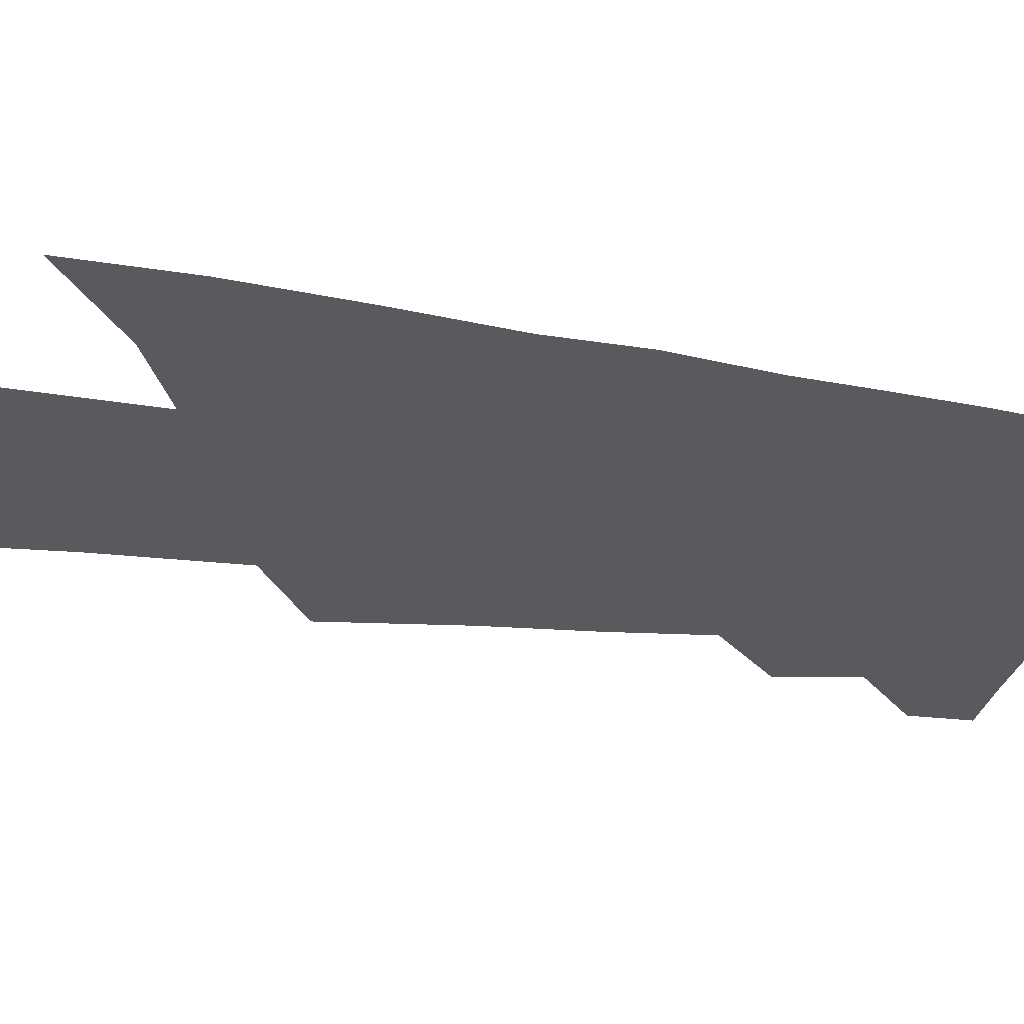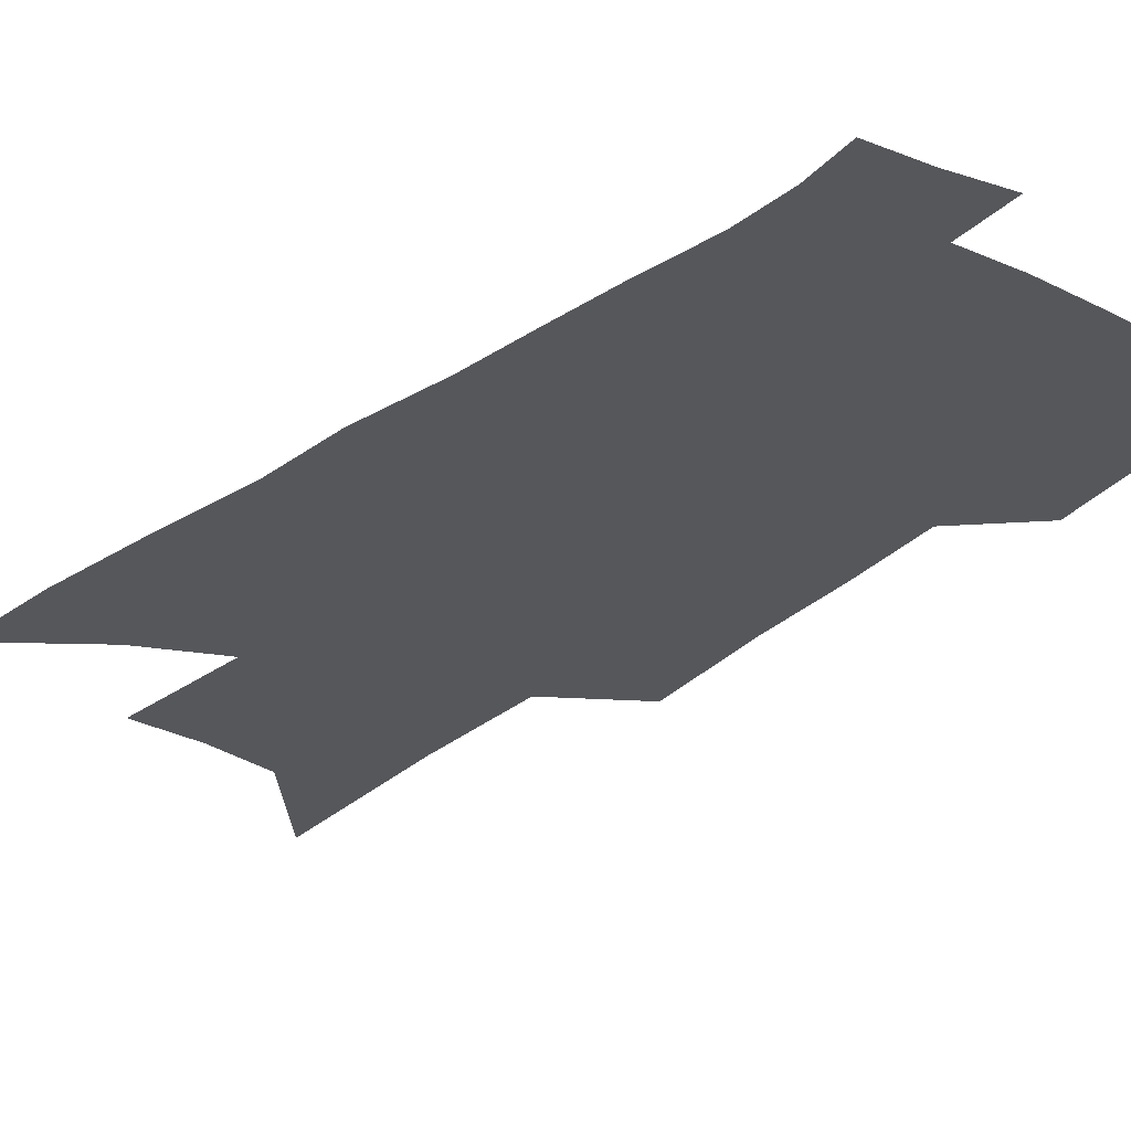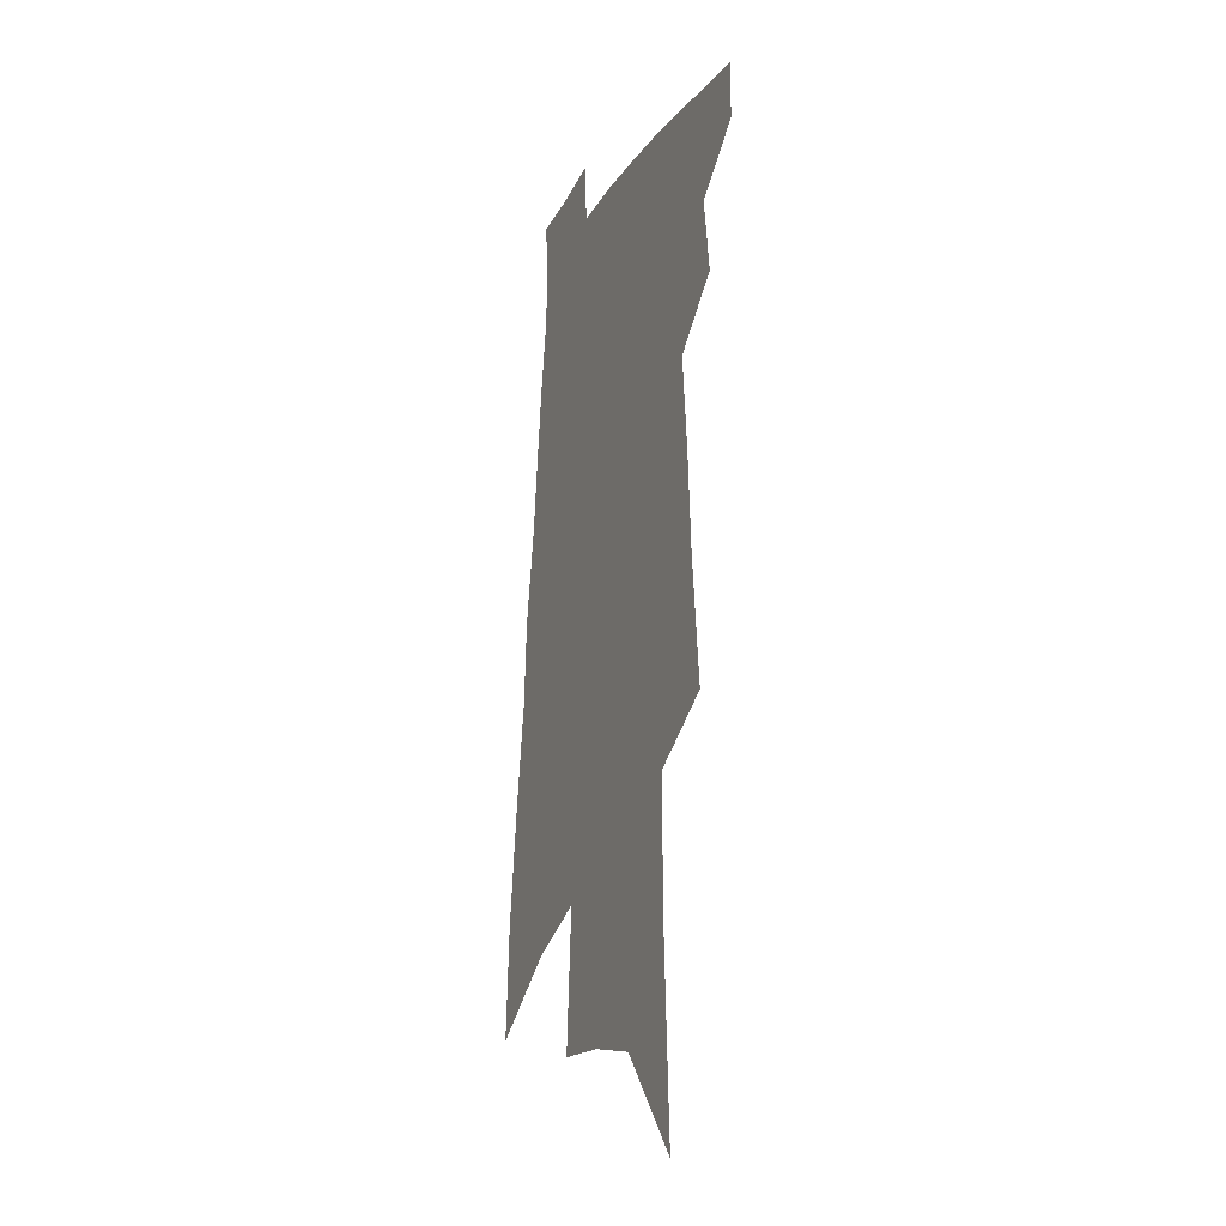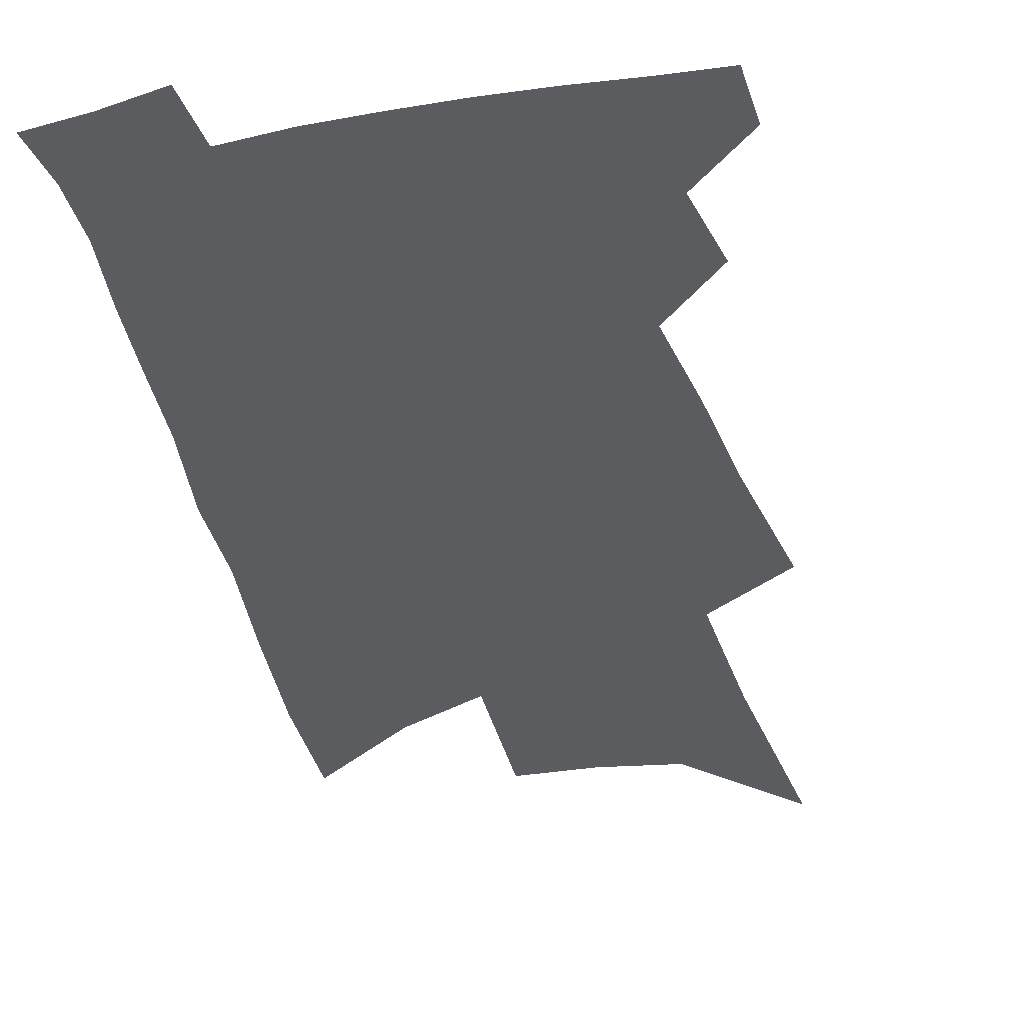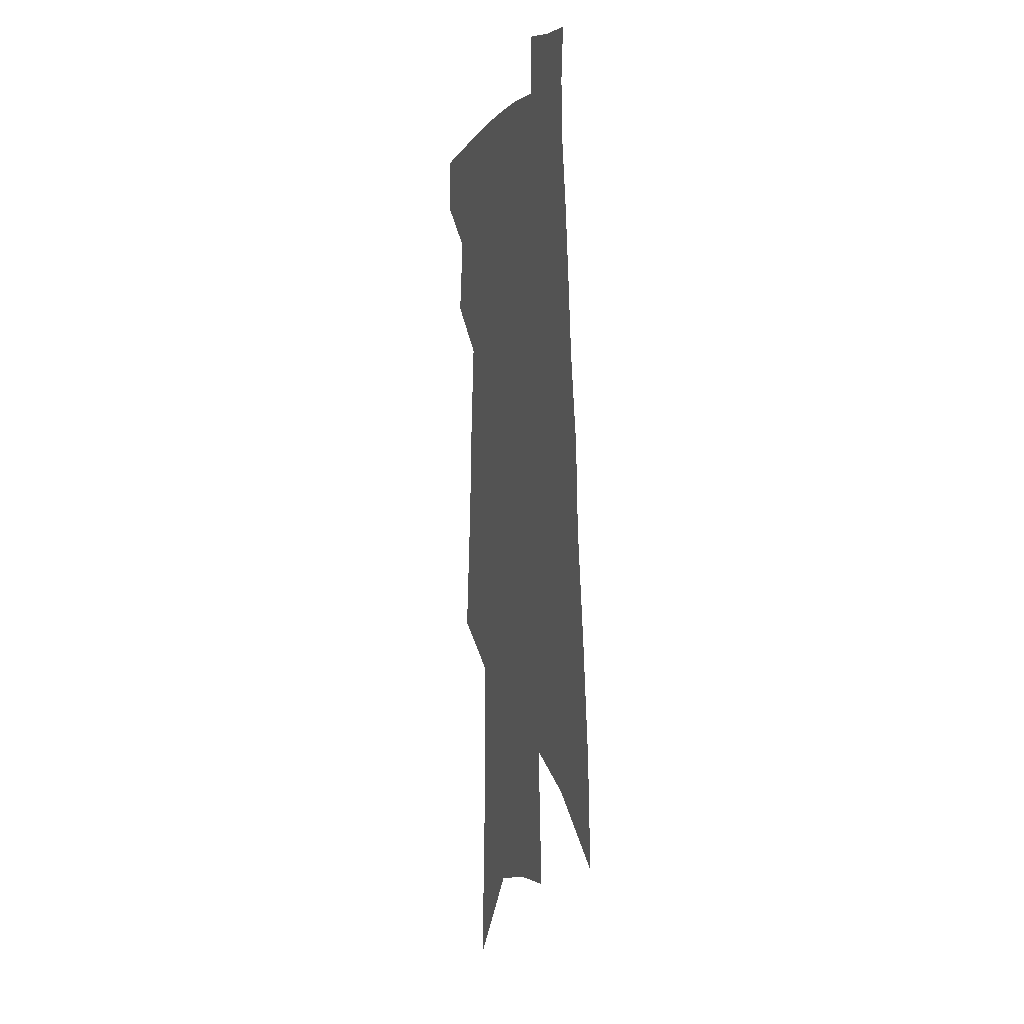
<metadata>
{"format":"obj","ext":"obj","renderer":"f3d","projection":"perspective","resolution":1024,"background":"white","views":[{"elev":-31.8,"azim":81.0,"up":"+Z"},{"elev":-27.2,"azim":142.6,"up":"+Z"},{"elev":-20.2,"azim":-113.0,"up":"+Y"},{"elev":-33.7,"azim":-164.2,"up":"+Z"},{"elev":-0.4,"azim":73.3,"up":"+Y"}]}
</metadata>
<code>
v 622.2 356.8 0
v 622.2 357.4 0
v 622.7 355.5 0
v 622.8 356.3 0
v 622.8 356.9 0
v 622.8 357.5 0
v 623 351.5 0
v 623.2 352.8 0
v 623.2 353.9 0
v 623.3 354.9 0
v 623.4 355.7 0
v 623.4 356.3 0
v 623.4 356.9 0
v 623.3 357.5 0
v 623.7 347.5 0
v 623.8 349.6 0
v 623.8 351 0
v 623.9 352.1 0
v 623.9 353.3 0
v 623.9 354.2 0
v 624 355 0
v 624 355.8 0
v 624 356.4 0
v 624 357 0
v 623.9 357.6 0
v 624.6 348.5 0
v 624.6 350.1 0
v 624.6 351.3 0
v 624.6 352.5 0
v 624.5 353.5 0
v 624.5 354.3 0
v 624.6 355.1 0
v 624.6 355.8 0
v 624.6 356.4 0
v 624.6 357 0
v 624.5 357.6 0
v 625.4 348.7 0
v 625.3 350.4 0
v 625.2 351.5 0
v 625.2 352.5 0
v 625.2 353.5 0
v 625.1 354.3 0
v 625.1 355.2 0
v 625.1 355.8 0
v 625.1 356.5 0
v 625.1 357 0
v 625.1 357.6 0
v 626.1 348.7 0
v 626 350.2 0
v 625.9 351.4 0
v 625.8 352.5 0
v 625.8 353.5 0
v 625.7 354.3 0
v 625.7 355.1 0
v 625.7 355.8 0
v 625.7 356.4 0
v 625.7 357 0
v 625.7 357.6 0
v 625.7 358.2 0
v 626.8 349.8 0
v 626.7 351.1 0
v 626.5 352.3 0
v 626.4 353.2 0
v 626.4 354.1 0
v 626.3 354.9 0
v 626.3 355.7 0
v 626.2 356.4 0
v 626.2 357 0
v 626.3 357.5 0
v 626.3 358.1 0
v 627.8 349.2 0
v 627.7 350.3 0
v 627.5 351.5 0
v 627.4 352.6 0
v 627.3 353.5 0
v 627.1 354.5 0
v 627.1 355.4 0
v 627 356.1 0
v 626.8 356.9 0
v 626.8 357.5 0
v 626.9 358.1 0
f 4 5 1
f 1 5 2
f 5 6 2
f 10 11 3
f 3 11 4
f 11 12 4
f 4 12 5
f 12 13 5
f 5 13 6
f 13 14 6
f 17 18 7
f 7 18 8
f 18 19 8
f 8 19 9
f 19 20 9
f 9 20 10
f 20 21 10
f 10 21 11
f 21 22 11
f 11 22 12
f 22 23 12
f 12 23 13
f 23 24 13
f 13 24 14
f 24 25 14
f 15 26 16
f 26 27 16
f 16 27 17
f 27 28 17
f 17 28 18
f 28 29 18
f 18 29 19
f 29 30 19
f 19 30 20
f 30 31 20
f 20 31 21
f 31 32 21
f 21 32 22
f 32 33 22
f 22 33 23
f 33 34 23
f 23 34 24
f 34 35 24
f 24 35 25
f 35 36 25
f 26 37 27
f 37 38 27
f 27 38 28
f 38 39 28
f 28 39 29
f 39 40 29
f 29 40 30
f 40 41 30
f 30 41 31
f 41 42 31
f 31 42 32
f 42 43 32
f 32 43 33
f 43 44 33
f 33 44 34
f 44 45 34
f 34 45 35
f 45 46 35
f 35 46 36
f 46 47 36
f 37 48 38
f 48 49 38
f 38 49 39
f 49 50 39
f 39 50 40
f 50 51 40
f 40 51 41
f 51 52 41
f 41 52 42
f 52 53 42
f 42 53 43
f 53 54 43
f 43 54 44
f 54 55 44
f 44 55 45
f 55 56 45
f 45 56 46
f 56 57 46
f 46 57 47
f 57 58 47
f 49 60 50
f 60 61 50
f 50 61 51
f 61 62 51
f 51 62 52
f 62 63 52
f 52 63 53
f 63 64 53
f 53 64 54
f 64 65 54
f 54 65 55
f 65 66 55
f 55 66 56
f 66 67 56
f 56 67 57
f 67 68 57
f 57 68 58
f 68 69 58
f 58 69 59
f 69 70 59
f 60 71 61
f 71 72 61
f 61 72 62
f 72 73 62
f 62 73 63
f 73 74 63
f 63 74 64
f 74 75 64
f 64 75 65
f 75 76 65
f 65 76 66
f 76 77 66
f 66 77 67
f 77 78 67
f 67 78 68
f 78 79 68
f 68 79 69
f 79 80 69
f 69 80 70
f 80 81 70

</code>
